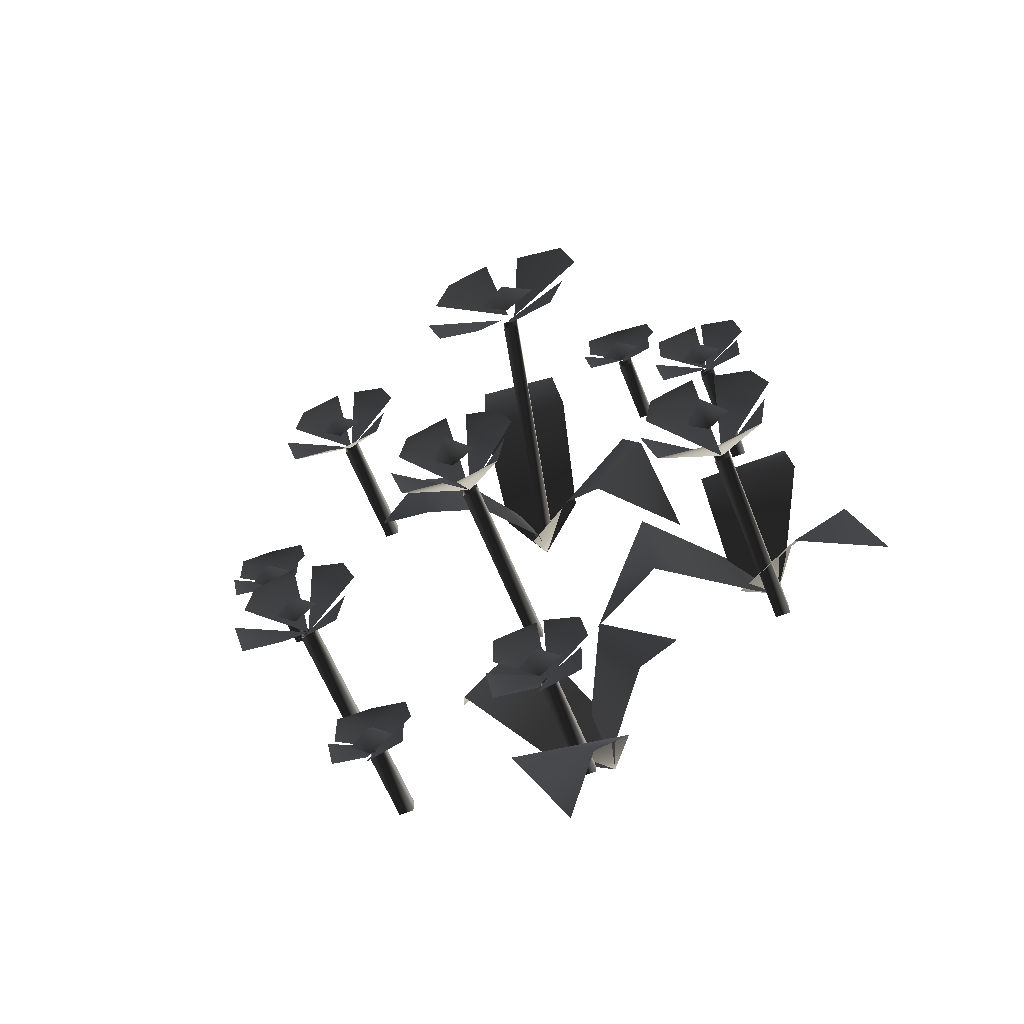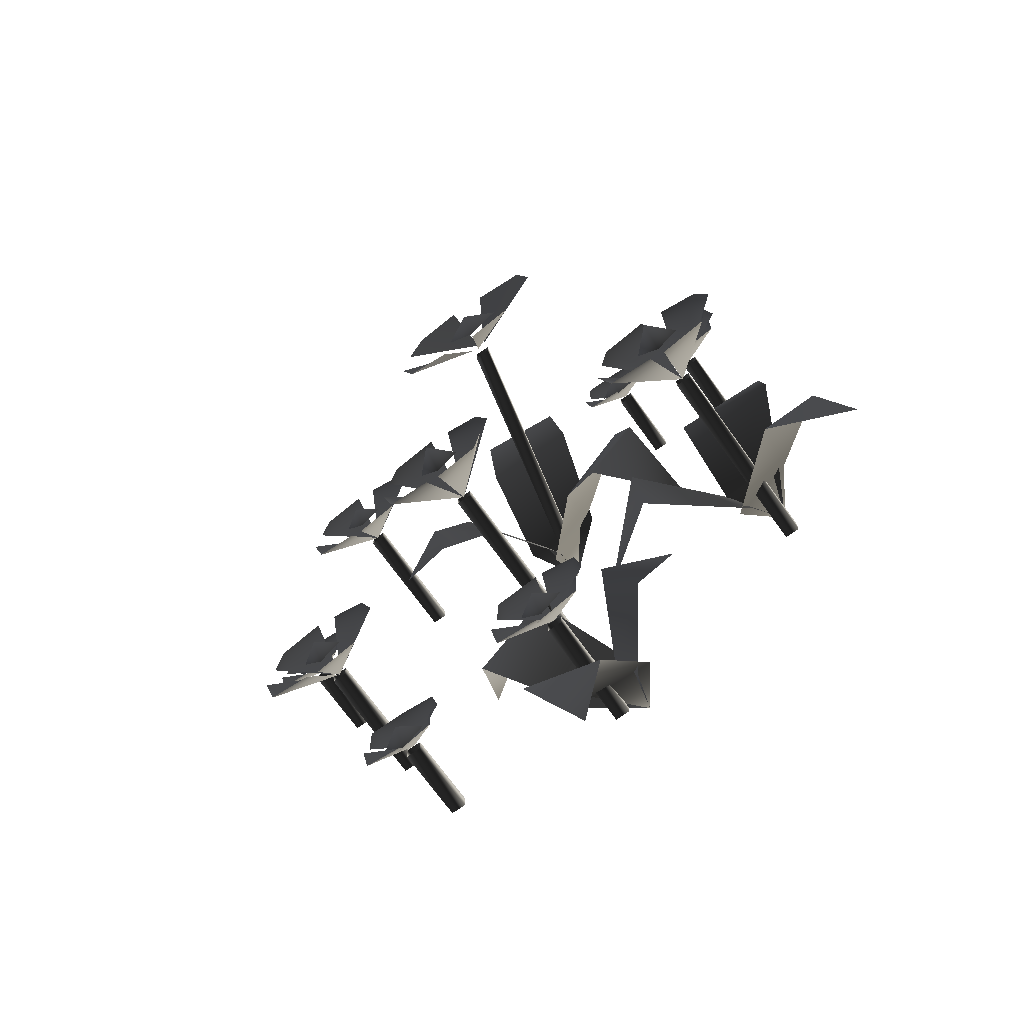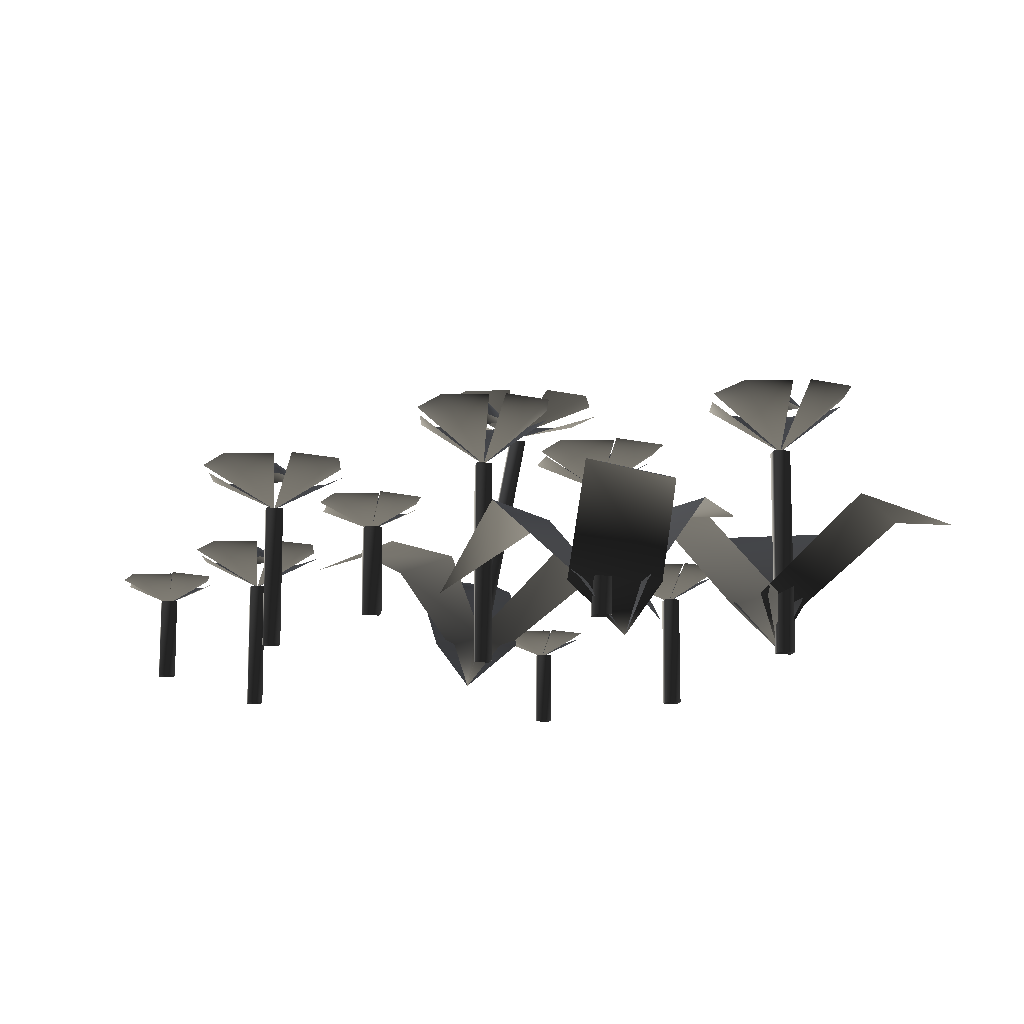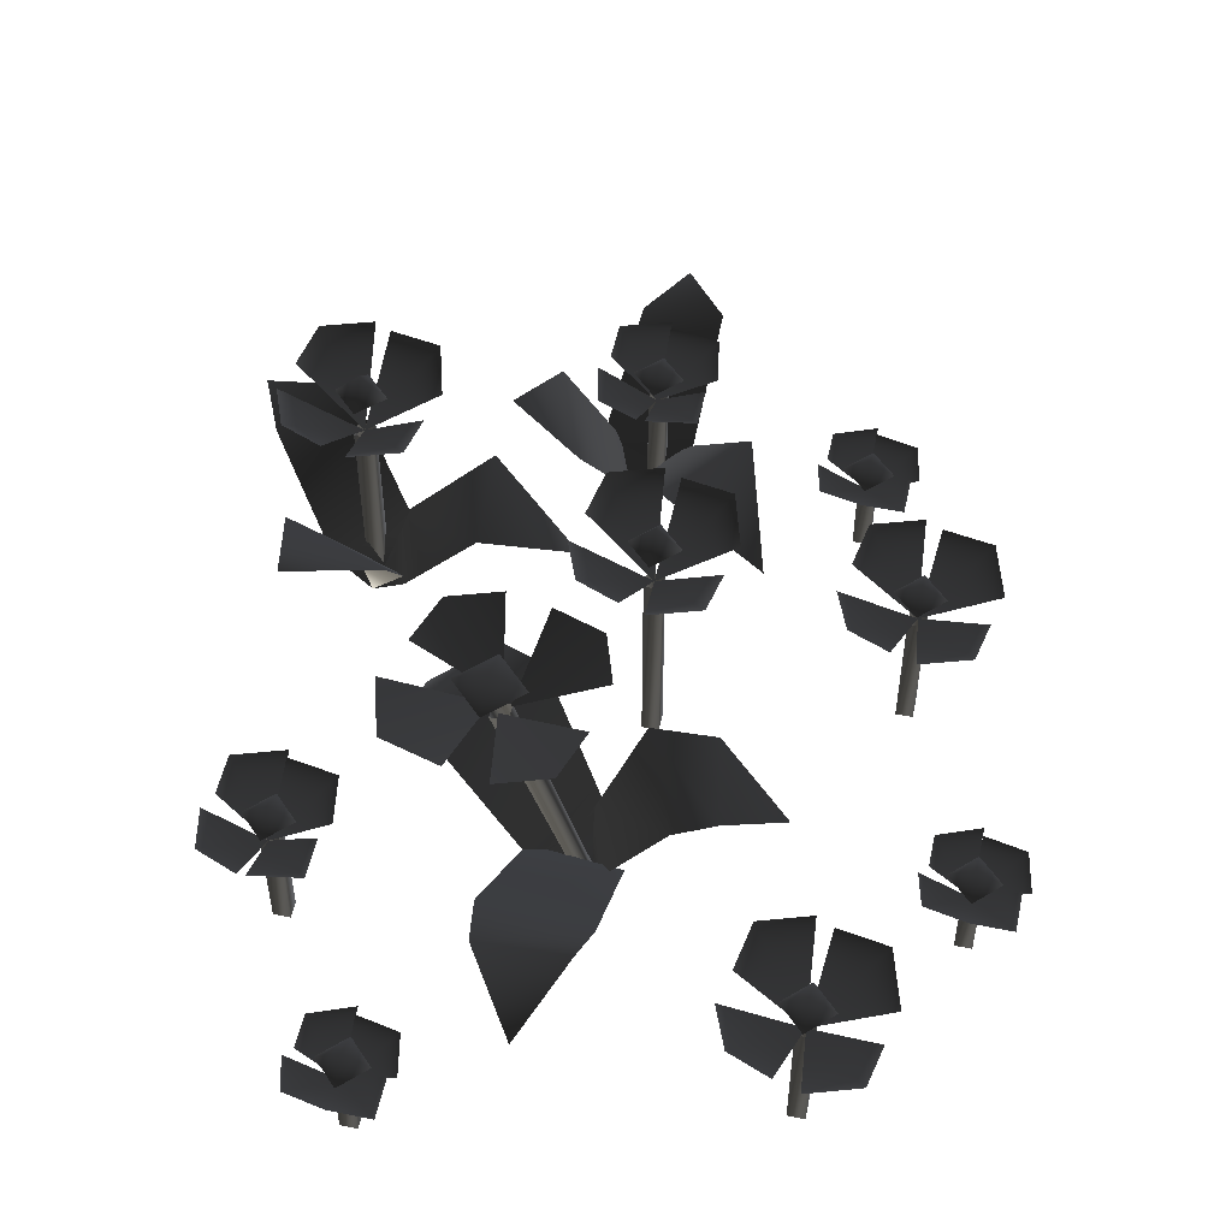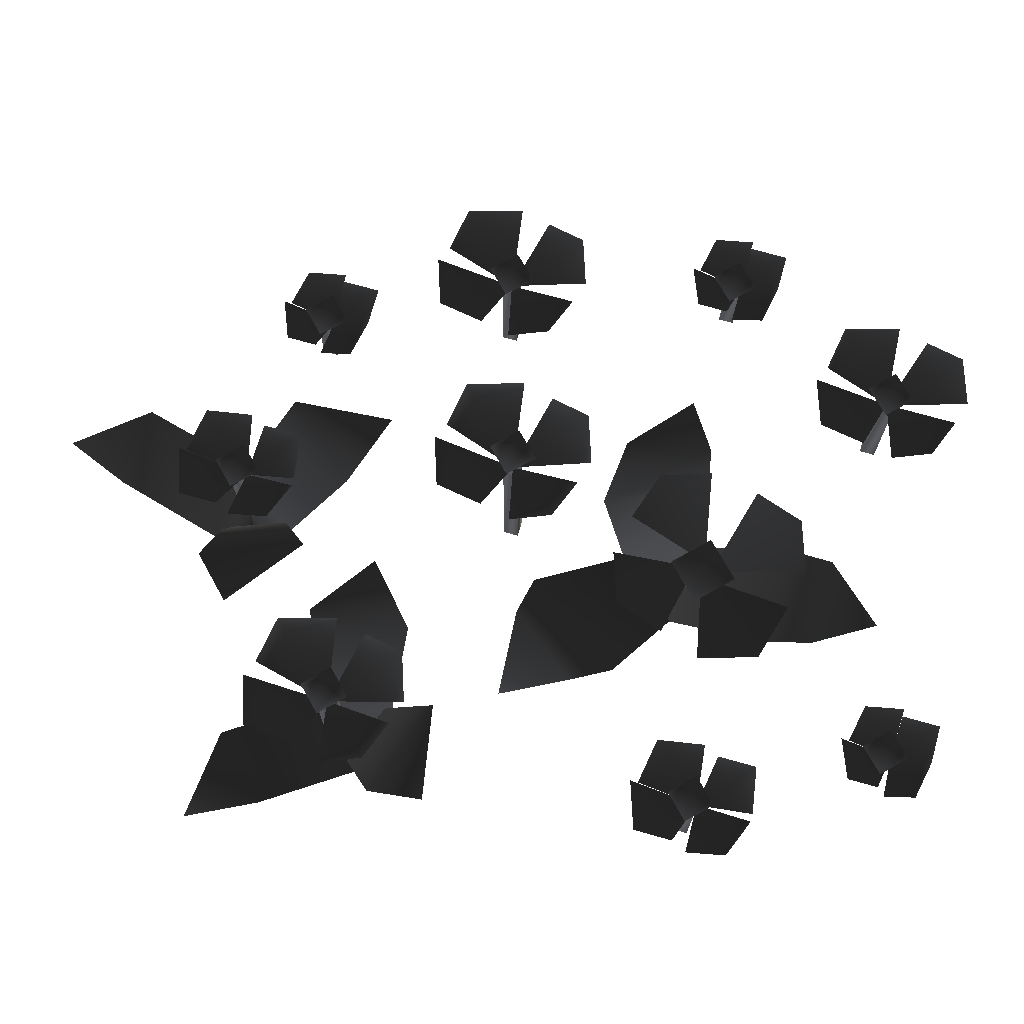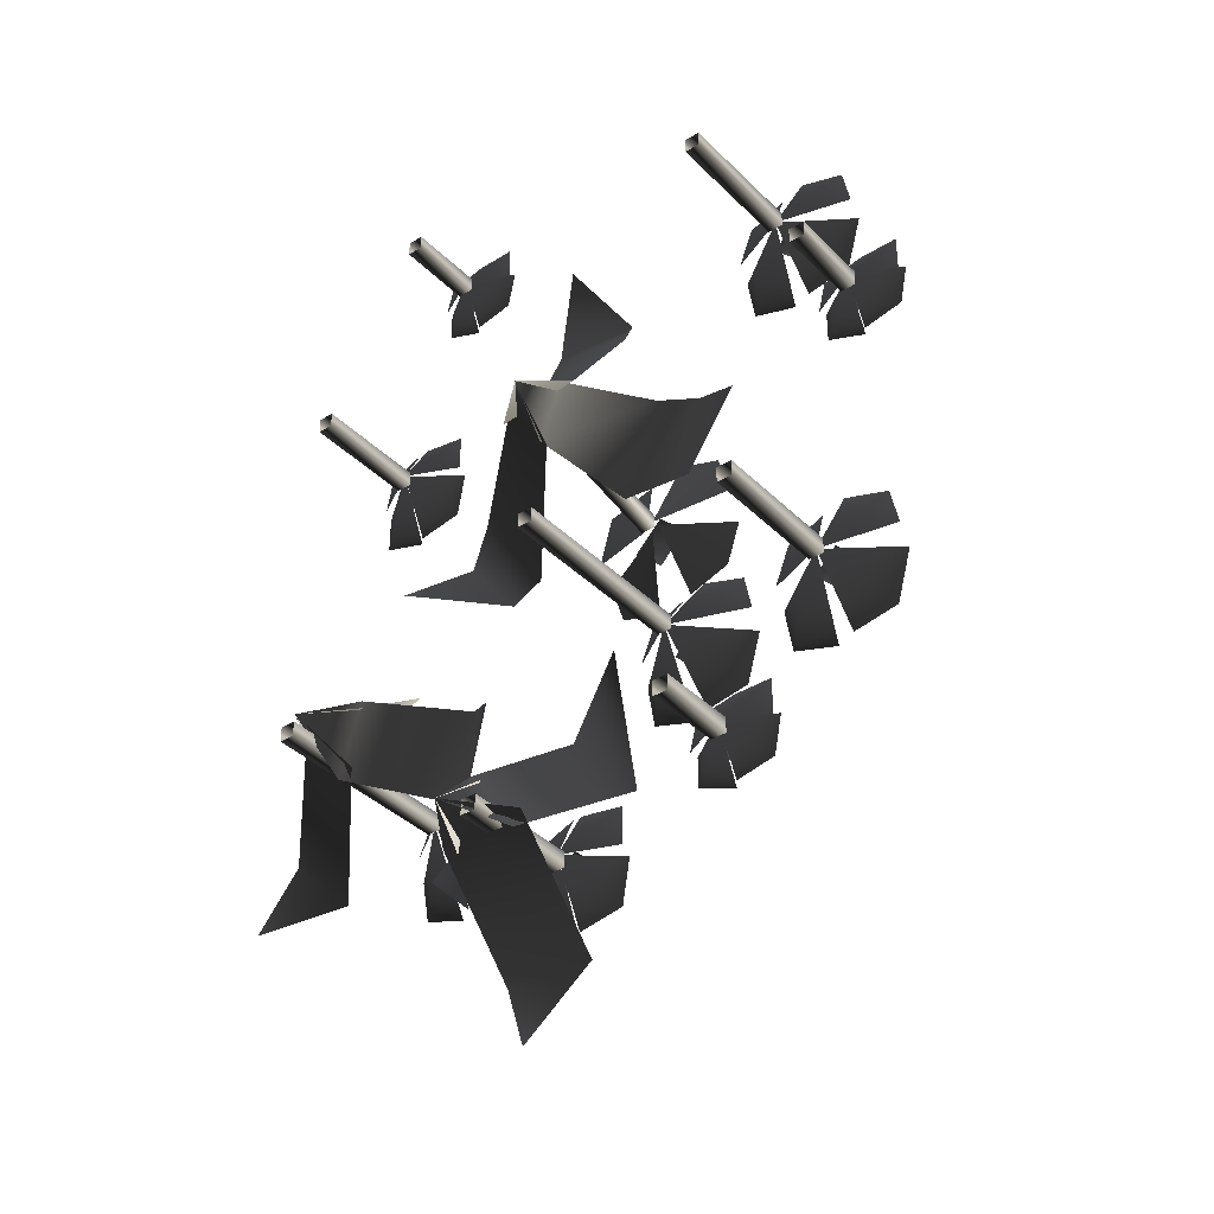
<metadata>
{"format":"obj","ext":"obj","renderer":"f3d","projection":"perspective","resolution":1024,"background":"white","views":[{"elev":-60.0,"azim":-158.7,"up":"+Z"},{"elev":-71.3,"azim":-144.3,"up":"+Z"},{"elev":-12.4,"azim":168.6,"up":"+Y"},{"elev":52.6,"azim":12.4,"up":"+Y"},{"elev":72.4,"azim":-74.3,"up":"+Y"},{"elev":-37.4,"azim":38.7,"up":"+Z"}]}
</metadata>
<code>
o 1569
v 29 17 -11
v 27 17 -11
v 27 0 -11
v 29 0 -11
v 29 17 -13
v 29 0 -13
v 27 17 -13
v 27 0 -13
v 28 17 -12
v 29 22 -2
v 35 22 -4
v 36 22 -9
v 27 22 -22
v 21 22 -20
v 20 22 -14
v 21 22 -5
v 26 22 -3
v 19 22 -10
v 35 22 -20
v 29 22 -21
v 37 22 -13
v 28 23 -12
v 25 21 -12
v 28 21 -9
v 31 21 -12
v 28 21 -15
v 26 17 42
v 24 17 42
v 24 0 42
v 26 0 42
v 26 17 40
v 26 0 40
v 24 17 40
v 24 0 40
v 25 17 41
v 26 22 51
v 32 22 49
v 33 22 44
v 24 22 31
v 18 22 33
v 17 22 39
v 18 22 48
v 23 22 50
v 16 22 43
v 32 22 33
v 26 22 32
v 34 22 40
v 25 23 41
v 22 21 41
v 25 21 44
v 28 21 41
v 25 21 38
v 1 26 -3
v -1 26 -3
v -1 0 -3
v 1 0 -3
v 1 26 -5
v 1 0 -5
v -1 26 -5
v -1 0 -5
v 0 26 -4
v 1 33 6
v 7 33 4
v 8 33 -1
v -1 33 -14
v -7 33 -12
v -8 33 -6
v -7 33 3
v -2 33 5
v -9 33 -2
v 7 33 -12
v 1 33 -13
v 9 33 -5
v 0 35 -4
v -3 32 -4
v 0 32 -1
v 3 32 -4
v 0 32 -7
v -35 26 -17
v -37 26 -17
v -37 0 -17
v -35 0 -17
v -35 26 -19
v -35 0 -19
v -37 26 -19
v -37 0 -19
v -36 26 -18
v -35 33 -8
v -29 33 -10
v -28 33 -15
v -37 33 -28
v -43 33 -26
v -44 33 -20
v -43 33 -11
v -38 33 -9
v -45 33 -16
v -29 33 -26
v -35 33 -27
v -27 33 -19
v -36 35 -18
v -39 32 -18
v -36 32 -15
v -33 32 -18
v -36 32 -21
v -7 15 -39
v -7 19 -32
v -1 19 -33
v -1 19 -38
v -7 19 -48
v -13 19 -46
v -13 19 -41
v -13 19 -34
v -8 19 -32
v -14 19 -39
v -1 19 -46
v -7 19 -47
v 0 19 -40
v -7 20 -40
v -10 18 -40
v -7 18 -37
v -4 18 -40
v -7 18 -43
v -6 15 -39
v -8 15 -39
v -8 0 -39
v -6 0 -39
v -6 15 -41
v -6 0 -41
v -8 15 -41
v -8 0 -41
v -34 15 30
v -34 19 37
v -28 19 36
v -28 19 31
v -34 19 21
v -40 19 23
v -40 19 28
v -40 19 35
v -35 19 37
v -41 19 30
v -28 19 23
v -34 19 22
v -27 19 29
v -34 20 29
v -37 18 29
v -34 18 32
v -31 18 29
v -34 18 26
v -33 15 30
v -35 15 30
v -35 0 30
v -33 0 30
v -33 15 28
v -33 0 28
v -35 15 28
v -35 0 28
v 39 10 18
v 39 13 23
v 44 13 23
v 44 13 18
v 39 13 11
v 34 13 13
v 34 13 17
v 34 13 22
v 33 13 18
v 44 13 13
v 39 13 12
v 45 13 18
v 39 14 17
v 36 12 17
v 39 12 20
v 42 12 17
v 39 12 14
v 40 10 18
v 38 10 18
v 38 0 18
v 40 0 18
v 40 10 16
v 40 0 16
v 38 10 16
v 38 0 16
v -20 10 53
v -20 13 58
v -15 13 58
v -15 13 53
v -20 13 46
v -25 13 48
v -25 13 52
v -25 13 57
v -26 13 53
v -15 13 48
v -20 13 47
v -14 13 53
v -20 14 52
v -23 12 52
v -20 12 55
v -17 12 52
v -20 12 49
v -19 10 53
v -21 10 53
v -21 0 53
v -19 0 53
v -19 10 51
v -19 0 51
v -21 10 51
v -21 0 51
v 19 10 -35
v 19 13 -30
v 24 13 -30
v 24 13 -35
v 19 13 -42
v 14 13 -40
v 14 13 -36
v 14 13 -31
v 13 13 -35
v 24 13 -40
v 19 13 -41
v 25 13 -35
v 19 14 -36
v 16 12 -36
v 19 12 -33
v 22 12 -36
v 19 12 -39
v 20 10 -35
v 18 10 -35
v 18 0 -35
v 20 0 -35
v 20 10 -37
v 20 0 -37
v 18 10 -37
v 18 0 -37
v -10 18 39
v 1 19 39
v 2 16 34
v -11 16 33
v 2 6 20
v -9 6 19
v -2 0 18
v -4 13 47
v -16 17 1
v -23 17 10
v -20 16 15
v -11 16 2
v -8 6 21
v -2 6 12
v -25 7 1
v 12 18 20
v 10 18 9
v 2 16 8
v 7 16 21
v -3 6 13
v 0 6 21
v 19 15 16
v -11 42 23
v -15 40 23
v -11 40 27
v -7 40 23
v -11 40 19
v -10 37 24
v -2 41 33
v 0 41 27
v -8 41 35
v -10 37 22
v -18 41 14
v -20 41 20
v -12 41 12
v -11 37 23
v -20 41 32
v -13 41 34
v -22 41 25
v -9 37 23
v -1 41 15
v -7 41 13
v 1 41 21
v -9 36 24
v -11 36 24
v -4 3 19
v -2 3 19
v -9 36 22
v -2 3 18
v -11 36 22
v -4 3 18
v -24 13 -37
v -14 14 -29
v -19 14 -42
v -9 4 -34
v -12 4 -42
v -10 -2 -39
v -10 4 -33
v -4 4 -42
v -4 14 -26
v 5 14 -36
v 9 5 -24
v -2 15 -54
v -12 13 -55
v -14 4 -41
v -3 4 -40
v -8 11 -64
v -43 16 -4
v -31 17 -6
v -44 17 -11
v -31 7 -13
v -39 7 -16
v -36 1 -15
v -31 7 -12
v -34 7 -22
v -22 17 -12
v -23 17 -25
v -12 8 -20
v -42 18 -31
v -49 16 -24
v -40 7 -14
v -32 7 -21
v -53 14 -33
f 1 2 3
f 1 3 4
f 1 4 5
f 5 4 6
f 5 6 7
f 7 6 8
f 7 8 2
f 2 8 3
f 9 10 11
f 9 11 12
f 9 13 14
f 9 14 15
f 9 16 17
f 16 9 18
f 9 19 20
f 19 9 21
f 22 23 24
f 22 24 25
f 22 25 26
f 22 26 23
f 27 28 29
f 27 29 30
f 27 30 31
f 31 30 32
f 31 32 33
f 33 32 34
f 33 34 28
f 28 34 29
f 35 36 37
f 35 37 38
f 35 39 40
f 35 40 41
f 35 42 43
f 42 35 44
f 35 45 46
f 45 35 47
f 48 49 50
f 48 50 51
f 48 51 52
f 48 52 49
f 53 54 55
f 53 55 56
f 53 56 57
f 57 56 58
f 57 58 59
f 59 58 60
f 59 60 54
f 54 60 55
f 61 62 63
f 61 63 64
f 61 65 66
f 61 66 67
f 61 68 69
f 68 61 70
f 61 71 72
f 71 61 73
f 74 75 76
f 74 76 77
f 74 77 78
f 74 78 75
f 79 80 81
f 79 81 82
f 79 82 83
f 83 82 84
f 83 84 85
f 85 84 86
f 85 86 80
f 80 86 81
f 87 88 89
f 87 89 90
f 87 91 92
f 87 92 93
f 87 94 95
f 94 87 96
f 87 97 98
f 97 87 99
f 100 101 102
f 100 102 103
f 100 103 104
f 100 104 101
f 105 106 107
f 105 107 108
f 105 109 110
f 105 110 111
f 105 112 113
f 112 105 114
f 105 115 116
f 115 105 117
f 118 119 120
f 118 120 121
f 118 121 122
f 118 122 119
f 123 124 125
f 123 125 126
f 123 126 127
f 127 126 128
f 127 128 129
f 129 128 130
f 129 130 124
f 124 130 125
f 131 132 133
f 131 133 134
f 131 135 136
f 131 136 137
f 131 138 139
f 138 131 140
f 131 141 142
f 141 131 143
f 144 145 146
f 144 146 147
f 144 147 148
f 144 148 145
f 149 150 151
f 149 151 152
f 149 152 153
f 153 152 154
f 153 154 155
f 155 154 156
f 155 156 150
f 150 156 151
f 157 158 159
f 157 159 160
f 157 161 162
f 157 162 163
f 157 164 158
f 164 157 165
f 157 166 167
f 166 157 168
f 169 170 171
f 169 171 172
f 169 172 173
f 169 173 170
f 174 175 176
f 174 176 177
f 174 177 178
f 178 177 179
f 178 179 180
f 180 179 181
f 180 181 175
f 175 181 176
f 182 183 184
f 182 184 185
f 182 186 187
f 182 187 188
f 182 189 183
f 189 182 190
f 182 191 192
f 191 182 193
f 194 195 196
f 194 196 197
f 194 197 198
f 194 198 195
f 199 200 201
f 199 201 202
f 199 202 203
f 203 202 204
f 203 204 205
f 205 204 206
f 205 206 200
f 200 206 201
f 207 208 209
f 207 209 210
f 207 211 212
f 207 212 213
f 207 214 208
f 214 207 215
f 207 216 217
f 216 207 218
f 219 220 221
f 219 221 222
f 219 222 223
f 219 223 220
f 224 225 226
f 224 226 227
f 224 227 228
f 228 227 229
f 228 229 230
f 230 229 231
f 230 231 225
f 225 231 226
f 232 233 234
f 232 234 235
f 235 234 236
f 235 236 237
f 237 236 238
f 239 233 232
f 240 241 242
f 240 242 243
f 243 242 244
f 243 244 245
f 245 244 238
f 246 241 240
f 247 248 249
f 247 249 250
f 250 249 251
f 250 251 252
f 252 251 238
f 253 248 247
f 254 255 256
f 254 256 257
f 254 257 258
f 254 258 255
f 259 260 261
f 260 259 262
f 263 264 265
f 264 263 266
f 267 268 269
f 268 267 270
f 271 272 273
f 272 271 274
f 275 276 277
f 275 277 278
f 275 278 279
f 279 278 280
f 279 280 281
f 281 280 282
f 281 282 276
f 276 282 277
f 283 284 285
f 285 284 286
f 285 286 287
f 287 286 288
f 289 290 288
f 290 289 291
f 290 291 292
f 292 291 293
f 294 295 296
f 294 296 297
f 297 296 288
f 298 295 294
f 299 300 301
f 301 300 302
f 301 302 303
f 303 302 304
f 305 306 304
f 306 305 307
f 306 307 308
f 308 307 309
f 310 311 312
f 310 312 313
f 313 312 304
f 314 311 310

</code>
